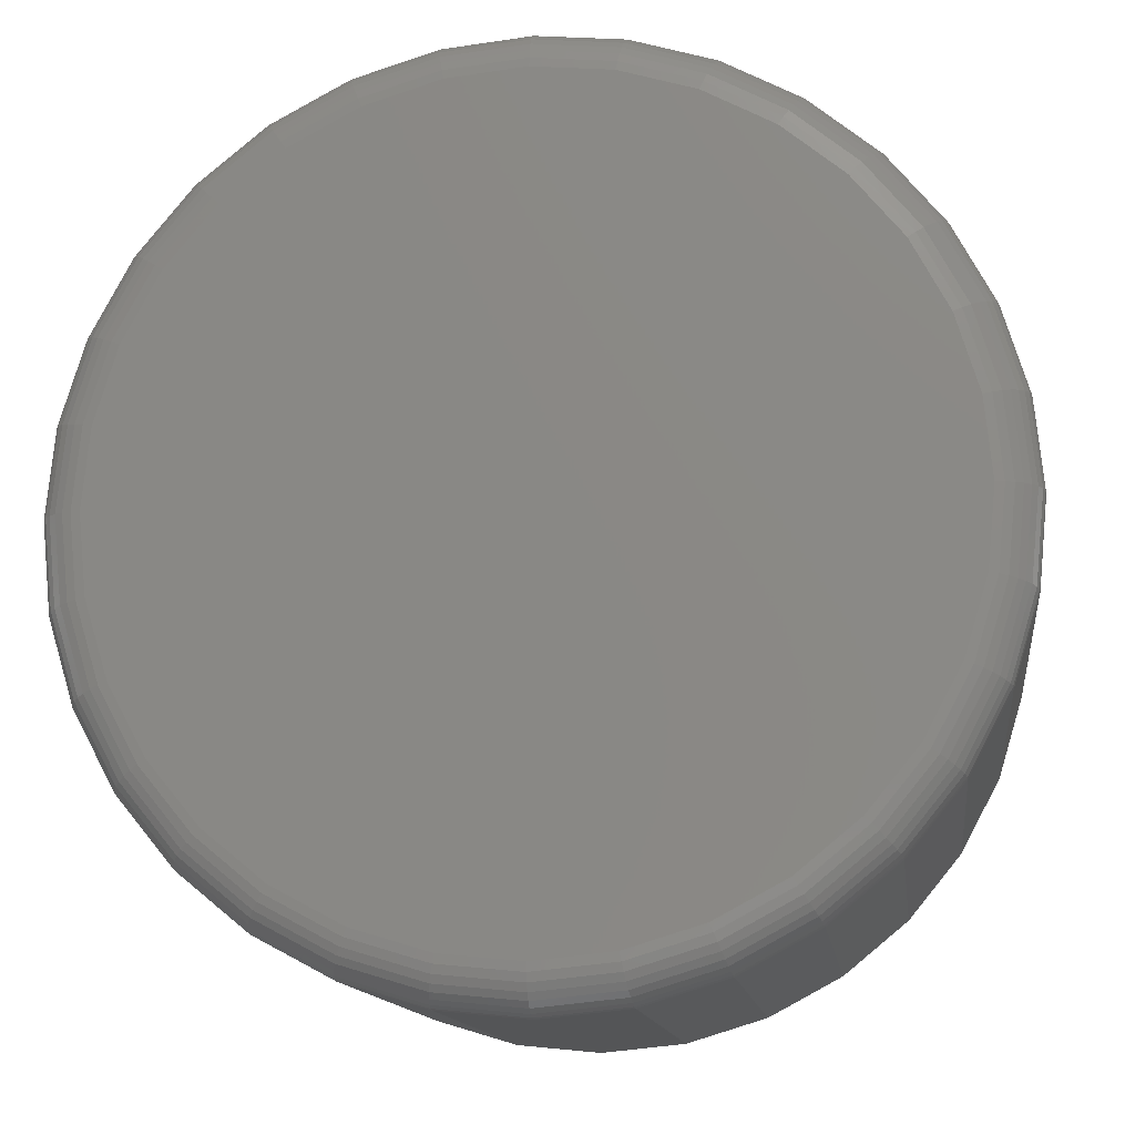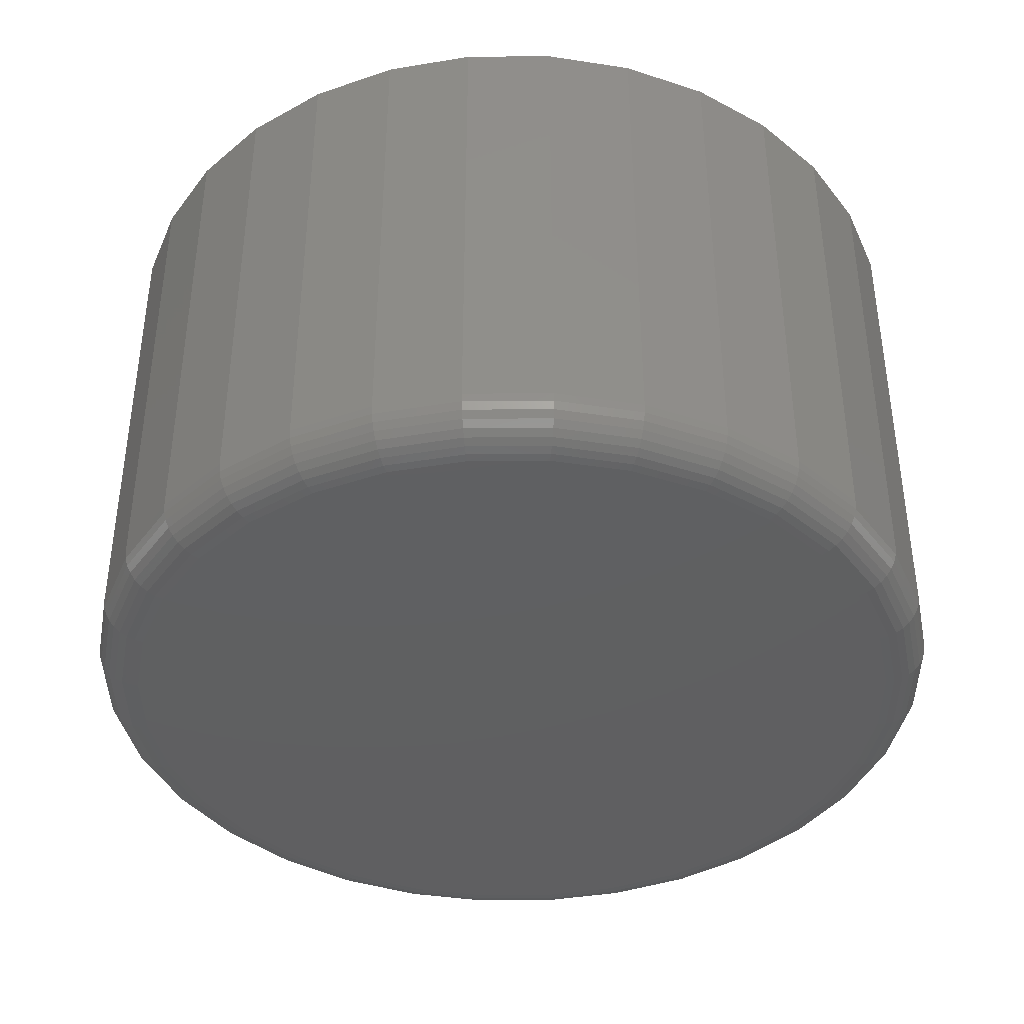
<metadata>
{"format":"stl","ext":"stl","renderer":"f3d","projection":"perspective","resolution":1024,"background":"white","views":[{"elev":-13.2,"azim":7.3,"up":"+Z"},{"elev":-40.0,"azim":-83.9,"up":"+Y"}]}
</metadata>
<code>
# stl→obj: 320 verts, 636 faces
v -0.1015 -0.75 0.5427
v 0.1144 -0.75 0.5427
v 0.006414 -0.75 0.5533
v 0.2181 -0.75 0.5112
v -0.2053 -0.75 0.5112
v 0.3138 -0.75 0.46
v -0.301 -0.75 0.46
v 0.3976 -0.75 0.3912
v -0.3848 -0.75 0.3912
v 0.4665 -0.75 0.3074
v -0.4536 -0.75 0.3074
v 0.5176 -0.75 0.2117
v -0.5048 -0.75 0.2117
v 0.5491 -0.75 0.1079
v -0.5362 -0.75 0.1079
v 0.5597 -0.75 -2.466e-16
v -0.5469 -0.75 5.158e-16
v 0.5491 -0.75 -0.1079
v -0.5362 -0.75 -0.1079
v 0.5176 -0.75 -0.2117
v -0.5048 -0.75 -0.2117
v 0.4665 -0.75 -0.3074
v -0.4536 -0.75 -0.3074
v 0.3976 -0.75 -0.3912
v -0.3848 -0.75 -0.3912
v 0.3138 -0.75 -0.46
v -0.301 -0.75 -0.46
v 0.2181 -0.75 -0.5112
v -0.2053 -0.75 -0.5112
v 0.1144 -0.75 -0.5427
v -0.1015 -0.75 -0.5427
v 0.006414 -0.75 -0.5533
v 0.6222 1.239e-16 -7.541e-17
v 0.6222 -0.6875 -2.262e-16
v 0.6104 1.226e-16 -0.1201
v 0.6104 -0.6875 -0.1201
v 0.5753 1.187e-16 -0.2357
v 0.5753 -0.6875 -0.2357
v 0.5184 1.124e-16 -0.3421
v 0.5184 -0.6875 -0.3421
v 0.4418 1.039e-16 -0.4354
v 0.4418 -0.6875 -0.4354
v 0.3485 9.349e-17 -0.512
v 0.3485 -0.6875 -0.512
v 0.2421 8.167e-17 -0.5689
v 0.2421 -0.6875 -0.5689
v 0.1265 6.885e-17 -0.604
v 0.1265 -0.6875 -0.604
v 0.006414 5.551e-17 -0.6158
v 0.006414 -0.6875 -0.6158
v -0.1137 4.217e-17 -0.604
v -0.1137 -0.6875 -0.604
v -0.2292 2.935e-17 -0.5689
v -0.2292 -0.6875 -0.5689
v -0.3357 1.753e-17 -0.512
v -0.3357 -0.6875 -0.512
v -0.429 7.169e-18 -0.4354
v -0.429 -0.6875 -0.4354
v -0.5056 -1.333e-18 -0.3421
v -0.5056 -0.6875 -0.3421
v -0.5625 -7.651e-18 -0.2357
v -0.5625 -0.6875 -0.2357
v -0.5975 -1.154e-17 -0.1201
v -0.5975 -0.6875 -0.1201
v -0.6094 -1.286e-17 7.541e-17
v -0.6094 -0.6875 7.541e-17
v -0.5975 -1.154e-17 0.1201
v -0.5975 -0.6875 0.1201
v -0.5625 -7.651e-18 0.2357
v -0.5625 -0.6875 0.2357
v -0.5056 -1.333e-18 0.3421
v -0.5056 -0.6875 0.3421
v -0.429 7.169e-18 0.4354
v -0.429 -0.6875 0.4354
v -0.3357 1.753e-17 0.512
v -0.3357 -0.6875 0.512
v -0.2292 2.935e-17 0.5689
v -0.2292 -0.6875 0.5689
v -0.1137 4.217e-17 0.604
v -0.1137 -0.6875 0.604
v 0.006414 5.551e-17 0.6158
v 0.006414 -0.6875 0.6158
v 0.1265 6.885e-17 0.604
v 0.1265 -0.6875 0.604
v 0.2421 8.167e-17 0.5689
v 0.2421 -0.6875 0.5689
v 0.3485 9.349e-17 0.512
v 0.3485 -0.6875 0.512
v 0.4418 1.039e-16 0.4354
v 0.4418 -0.6875 0.4354
v 0.5184 1.124e-16 0.3421
v 0.5184 -0.6875 0.3421
v 0.5753 1.187e-16 0.2357
v 0.5753 -0.6875 0.2357
v 0.6104 1.226e-16 0.1201
v 0.6104 -0.6875 0.1201
v 0.5719 -0.7488 1.63e-16
v 0.561 -0.7488 -0.1103
v 0.5836 -0.7452 1.354e-16
v 0.5725 -0.7452 -0.1126
v 0.5944 -0.7395 1.635e-16
v 0.5831 -0.7395 -0.1147
v 0.6039 -0.7317 1.64e-16
v 0.5924 -0.7317 -0.1166
v 0.6117 -0.7222 1.645e-16
v 0.6 -0.7222 -0.1181
v 0.6174 -0.7114 1.651e-16
v 0.6057 -0.7114 -0.1192
v 0.621 -0.6997 1.658e-16
v 0.6092 -0.6997 -0.1199
v -0.5482 -0.7488 -0.1103
v -0.5591 -0.7488 2.462e-16
v -0.5597 -0.7452 -0.1126
v -0.5708 -0.7452 2.465e-16
v -0.5703 -0.7395 -0.1147
v -0.5816 -0.7395 2.19e-16
v -0.5796 -0.7317 -0.1166
v -0.5911 -0.7317 3.305e-16
v -0.5872 -0.7222 -0.1181
v -0.5988 -0.7222 3.311e-16
v -0.5929 -0.7114 -0.1192
v -0.6046 -0.7114 2.762e-16
v -0.5964 -0.6997 -0.1199
v -0.6082 -0.6997 2.768e-16
v -0.516 -0.7488 -0.2164
v -0.5269 -0.7452 -0.2209
v -0.5368 -0.7395 -0.225
v -0.5456 -0.7317 -0.2286
v -0.5528 -0.7222 -0.2316
v -0.5581 -0.7114 -0.2338
v -0.5614 -0.6997 -0.2352
v -0.4638 -0.7488 -0.3142
v -0.4735 -0.7452 -0.3207
v -0.4825 -0.7395 -0.3267
v -0.4904 -0.7317 -0.3319
v -0.4968 -0.7222 -0.3363
v -0.5016 -0.7114 -0.3395
v -0.5046 -0.6997 -0.3414
v -0.3934 -0.7488 -0.3999
v -0.4017 -0.7452 -0.4081
v -0.4094 -0.7395 -0.4158
v -0.4161 -0.7317 -0.4225
v -0.4216 -0.7222 -0.428
v -0.4257 -0.7114 -0.4321
v -0.4282 -0.6997 -0.4346
v -0.3078 -0.7488 -0.4702
v -0.3143 -0.7452 -0.4799
v -0.3203 -0.7395 -0.4889
v -0.3255 -0.7317 -0.4968
v -0.3298 -0.7222 -0.5033
v -0.3331 -0.7114 -0.5081
v -0.335 -0.6997 -0.511
v -0.21 -0.7488 -0.5224
v -0.2145 -0.7452 -0.5333
v -0.2186 -0.7395 -0.5433
v -0.2222 -0.7317 -0.552
v -0.2252 -0.7222 -0.5592
v -0.2274 -0.7114 -0.5645
v -0.2288 -0.6997 -0.5678
v -0.1039 -0.7488 -0.5546
v -0.1062 -0.7452 -0.5661
v -0.1083 -0.7395 -0.5767
v -0.1101 -0.7317 -0.586
v -0.1117 -0.7222 -0.5936
v -0.1128 -0.7114 -0.5993
v -0.1135 -0.6997 -0.6028
v 0.006414 -0.7488 -0.5655
v 0.006414 -0.7452 -0.5772
v 0.006414 -0.7395 -0.588
v 0.006414 -0.7317 -0.5975
v 0.006414 -0.7222 -0.6053
v 0.006414 -0.7114 -0.611
v 0.006414 -0.6997 -0.6146
v 0.1167 -0.7488 -0.5546
v 0.119 -0.7452 -0.5661
v 0.1211 -0.7395 -0.5767
v 0.123 -0.7317 -0.586
v 0.1245 -0.7222 -0.5936
v 0.1256 -0.7114 -0.5993
v 0.1263 -0.6997 -0.6028
v 0.2228 -0.7488 -0.5224
v 0.2273 -0.7452 -0.5333
v 0.2314 -0.7395 -0.5433
v 0.2351 -0.7317 -0.552
v 0.238 -0.7222 -0.5592
v 0.2402 -0.7114 -0.5645
v 0.2416 -0.6997 -0.5678
v 0.3206 -0.7488 -0.4702
v 0.3271 -0.7452 -0.4799
v 0.3331 -0.7395 -0.4889
v 0.3384 -0.7317 -0.4968
v 0.3427 -0.7222 -0.5033
v 0.3459 -0.7114 -0.5081
v 0.3479 -0.6997 -0.511
v 0.4063 -0.7488 -0.3999
v 0.4146 -0.7452 -0.4081
v 0.4222 -0.7395 -0.4158
v 0.4289 -0.7317 -0.4225
v 0.4344 -0.7222 -0.428
v 0.4385 -0.7114 -0.4321
v 0.441 -0.6997 -0.4346
v 0.4766 -0.7488 -0.3142
v 0.4863 -0.7452 -0.3207
v 0.4953 -0.7395 -0.3267
v 0.5032 -0.7317 -0.3319
v 0.5097 -0.7222 -0.3363
v 0.5145 -0.7114 -0.3395
v 0.5174 -0.6997 -0.3414
v 0.5289 -0.7488 -0.2164
v 0.5397 -0.7452 -0.2209
v 0.5497 -0.7395 -0.225
v 0.5584 -0.7317 -0.2286
v 0.5656 -0.7222 -0.2316
v 0.5709 -0.7114 -0.2338
v 0.5742 -0.6997 -0.2352
v -0.5482 -0.7488 0.1103
v -0.5597 -0.7452 0.1126
v -0.5703 -0.7395 0.1147
v -0.5796 -0.7317 0.1166
v -0.5872 -0.7222 0.1181
v -0.5929 -0.7114 0.1192
v -0.5964 -0.6997 0.1199
v 0.561 -0.7488 0.1103
v 0.5725 -0.7452 0.1126
v 0.5831 -0.7395 0.1147
v 0.5924 -0.7317 0.1166
v 0.6 -0.7222 0.1181
v 0.6057 -0.7114 0.1192
v 0.6092 -0.6997 0.1199
v 0.5289 -0.7488 0.2164
v 0.5397 -0.7452 0.2209
v 0.5497 -0.7395 0.225
v 0.5584 -0.7317 0.2286
v 0.5656 -0.7222 0.2316
v 0.5709 -0.7114 0.2338
v 0.5742 -0.6997 0.2352
v 0.4766 -0.7488 0.3142
v 0.4863 -0.7452 0.3207
v 0.4953 -0.7395 0.3267
v 0.5032 -0.7317 0.3319
v 0.5097 -0.7222 0.3363
v 0.5145 -0.7114 0.3395
v 0.5174 -0.6997 0.3414
v 0.4063 -0.7488 0.3999
v 0.4146 -0.7452 0.4081
v 0.4222 -0.7395 0.4158
v 0.4289 -0.7317 0.4225
v 0.4344 -0.7222 0.428
v 0.4385 -0.7114 0.4321
v 0.441 -0.6997 0.4346
v 0.3206 -0.7488 0.4702
v 0.3271 -0.7452 0.4799
v 0.3331 -0.7395 0.4889
v 0.3384 -0.7317 0.4968
v 0.3427 -0.7222 0.5033
v 0.3459 -0.7114 0.5081
v 0.3479 -0.6997 0.511
v 0.2228 -0.7488 0.5224
v 0.2273 -0.7452 0.5333
v 0.2314 -0.7395 0.5433
v 0.2351 -0.7317 0.552
v 0.238 -0.7222 0.5592
v 0.2402 -0.7114 0.5645
v 0.2416 -0.6997 0.5678
v 0.1167 -0.7488 0.5546
v 0.119 -0.7452 0.5661
v 0.1211 -0.7395 0.5767
v 0.123 -0.7317 0.586
v 0.1245 -0.7222 0.5936
v 0.1256 -0.7114 0.5993
v 0.1263 -0.6997 0.6028
v 0.006414 -0.7488 0.5655
v 0.006414 -0.7452 0.5772
v 0.006414 -0.7395 0.588
v 0.006414 -0.7317 0.5975
v 0.006414 -0.7222 0.6053
v 0.006414 -0.7114 0.611
v 0.006414 -0.6997 0.6146
v -0.1039 -0.7488 0.5546
v -0.1062 -0.7452 0.5661
v -0.1083 -0.7395 0.5767
v -0.1101 -0.7317 0.586
v -0.1117 -0.7222 0.5936
v -0.1128 -0.7114 0.5993
v -0.1135 -0.6997 0.6028
v -0.21 -0.7488 0.5224
v -0.2145 -0.7452 0.5333
v -0.2186 -0.7395 0.5433
v -0.2222 -0.7317 0.552
v -0.2252 -0.7222 0.5592
v -0.2274 -0.7114 0.5645
v -0.2288 -0.6997 0.5678
v -0.3078 -0.7488 0.4702
v -0.3143 -0.7452 0.4799
v -0.3203 -0.7395 0.4889
v -0.3255 -0.7317 0.4968
v -0.3298 -0.7222 0.5033
v -0.3331 -0.7114 0.5081
v -0.335 -0.6997 0.511
v -0.3934 -0.7488 0.3999
v -0.4017 -0.7452 0.4081
v -0.4094 -0.7395 0.4158
v -0.4161 -0.7317 0.4225
v -0.4216 -0.7222 0.428
v -0.4257 -0.7114 0.4321
v -0.4282 -0.6997 0.4346
v -0.4638 -0.7488 0.3142
v -0.4735 -0.7452 0.3207
v -0.4825 -0.7395 0.3267
v -0.4904 -0.7317 0.3319
v -0.4968 -0.7222 0.3363
v -0.5016 -0.7114 0.3395
v -0.5046 -0.6997 0.3414
v -0.516 -0.7488 0.2164
v -0.5269 -0.7452 0.2209
v -0.5368 -0.7395 0.225
v -0.5456 -0.7317 0.2286
v -0.5528 -0.7222 0.2316
v -0.5581 -0.7114 0.2338
v -0.5614 -0.6997 0.2352
f 1 2 3
f 2 1 4
f 4 1 5
f 4 5 6
f 6 5 7
f 6 7 8
f 8 7 9
f 8 9 10
f 10 9 11
f 10 11 12
f 12 11 13
f 12 13 14
f 14 13 15
f 14 15 16
f 16 15 17
f 16 17 18
f 18 17 19
f 18 19 20
f 20 19 21
f 20 21 22
f 22 21 23
f 22 23 24
f 24 23 25
f 24 25 26
f 26 25 27
f 26 27 28
f 28 27 29
f 28 29 30
f 30 29 31
f 30 31 32
f 33 34 35
f 35 34 36
f 35 36 37
f 37 36 38
f 37 38 39
f 39 38 40
f 39 40 41
f 41 40 42
f 41 42 43
f 43 42 44
f 43 44 45
f 45 44 46
f 45 46 47
f 47 46 48
f 47 48 49
f 49 48 50
f 49 50 51
f 51 50 52
f 51 52 53
f 53 52 54
f 53 54 55
f 55 54 56
f 55 56 57
f 57 56 58
f 57 58 59
f 59 58 60
f 59 60 61
f 61 60 62
f 61 62 63
f 63 62 64
f 63 64 65
f 65 64 66
f 65 66 67
f 67 66 68
f 67 68 69
f 69 68 70
f 69 70 71
f 71 70 72
f 71 72 73
f 73 72 74
f 73 74 75
f 75 74 76
f 75 76 77
f 77 76 78
f 77 78 79
f 79 78 80
f 79 80 81
f 81 80 82
f 81 82 83
f 83 82 84
f 83 84 85
f 85 84 86
f 85 86 87
f 87 86 88
f 87 88 89
f 89 88 90
f 89 90 91
f 91 90 92
f 91 92 93
f 93 92 94
f 93 94 95
f 95 94 96
f 95 96 33
f 33 96 34
f 16 18 97
f 97 18 98
f 97 98 99
f 99 98 100
f 99 100 101
f 101 100 102
f 101 102 103
f 103 102 104
f 103 104 105
f 105 104 106
f 105 106 107
f 107 106 108
f 107 108 109
f 109 108 110
f 109 110 34
f 34 110 36
f 19 17 111
f 111 17 112
f 111 112 113
f 113 112 114
f 113 114 115
f 115 114 116
f 115 116 117
f 117 116 118
f 117 118 119
f 119 118 120
f 119 120 121
f 121 120 122
f 121 122 123
f 123 122 124
f 123 124 64
f 64 124 66
f 21 19 125
f 125 19 111
f 125 111 126
f 126 111 113
f 126 113 127
f 127 113 115
f 127 115 128
f 128 115 117
f 128 117 129
f 129 117 119
f 129 119 130
f 130 119 121
f 130 121 131
f 131 121 123
f 131 123 62
f 62 123 64
f 23 21 132
f 132 21 125
f 132 125 133
f 133 125 126
f 133 126 134
f 134 126 127
f 134 127 135
f 135 127 128
f 135 128 136
f 136 128 129
f 136 129 137
f 137 129 130
f 137 130 138
f 138 130 131
f 138 131 60
f 60 131 62
f 25 23 139
f 139 23 132
f 139 132 140
f 140 132 133
f 140 133 141
f 141 133 134
f 141 134 142
f 142 134 135
f 142 135 143
f 143 135 136
f 143 136 144
f 144 136 137
f 144 137 145
f 145 137 138
f 145 138 58
f 58 138 60
f 27 25 146
f 146 25 139
f 146 139 147
f 147 139 140
f 147 140 148
f 148 140 141
f 148 141 149
f 149 141 142
f 149 142 150
f 150 142 143
f 150 143 151
f 151 143 144
f 151 144 152
f 152 144 145
f 152 145 56
f 56 145 58
f 29 27 153
f 153 27 146
f 153 146 154
f 154 146 147
f 154 147 155
f 155 147 148
f 155 148 156
f 156 148 149
f 156 149 157
f 157 149 150
f 157 150 158
f 158 150 151
f 158 151 159
f 159 151 152
f 159 152 54
f 54 152 56
f 31 29 160
f 160 29 153
f 160 153 161
f 161 153 154
f 161 154 162
f 162 154 155
f 162 155 163
f 163 155 156
f 163 156 164
f 164 156 157
f 164 157 165
f 165 157 158
f 165 158 166
f 166 158 159
f 166 159 52
f 52 159 54
f 32 31 167
f 167 31 160
f 167 160 168
f 168 160 161
f 168 161 169
f 169 161 162
f 169 162 170
f 170 162 163
f 170 163 171
f 171 163 164
f 171 164 172
f 172 164 165
f 172 165 173
f 173 165 166
f 173 166 50
f 50 166 52
f 30 32 174
f 174 32 167
f 174 167 175
f 175 167 168
f 175 168 176
f 176 168 169
f 176 169 177
f 177 169 170
f 177 170 178
f 178 170 171
f 178 171 179
f 179 171 172
f 179 172 180
f 180 172 173
f 180 173 48
f 48 173 50
f 28 30 181
f 181 30 174
f 181 174 182
f 182 174 175
f 182 175 183
f 183 175 176
f 183 176 184
f 184 176 177
f 184 177 185
f 185 177 178
f 185 178 186
f 186 178 179
f 186 179 187
f 187 179 180
f 187 180 46
f 46 180 48
f 26 28 188
f 188 28 181
f 188 181 189
f 189 181 182
f 189 182 190
f 190 182 183
f 190 183 191
f 191 183 184
f 191 184 192
f 192 184 185
f 192 185 193
f 193 185 186
f 193 186 194
f 194 186 187
f 194 187 44
f 44 187 46
f 24 26 195
f 195 26 188
f 195 188 196
f 196 188 189
f 196 189 197
f 197 189 190
f 197 190 198
f 198 190 191
f 198 191 199
f 199 191 192
f 199 192 200
f 200 192 193
f 200 193 201
f 201 193 194
f 201 194 42
f 42 194 44
f 22 24 202
f 202 24 195
f 202 195 203
f 203 195 196
f 203 196 204
f 204 196 197
f 204 197 205
f 205 197 198
f 205 198 206
f 206 198 199
f 206 199 207
f 207 199 200
f 207 200 208
f 208 200 201
f 208 201 40
f 40 201 42
f 20 22 209
f 209 22 202
f 209 202 210
f 210 202 203
f 210 203 211
f 211 203 204
f 211 204 212
f 212 204 205
f 212 205 213
f 213 205 206
f 213 206 214
f 214 206 207
f 214 207 215
f 215 207 208
f 215 208 38
f 38 208 40
f 18 20 98
f 98 20 209
f 98 209 100
f 100 209 210
f 100 210 102
f 102 210 211
f 102 211 104
f 104 211 212
f 104 212 106
f 106 212 213
f 106 213 108
f 108 213 214
f 108 214 110
f 110 214 215
f 110 215 36
f 36 215 38
f 17 15 112
f 112 15 216
f 112 216 114
f 114 216 217
f 114 217 116
f 116 217 218
f 116 218 118
f 118 218 219
f 118 219 120
f 120 219 220
f 120 220 122
f 122 220 221
f 122 221 124
f 124 221 222
f 124 222 66
f 66 222 68
f 14 16 223
f 223 16 97
f 223 97 224
f 224 97 99
f 224 99 225
f 225 99 101
f 225 101 226
f 226 101 103
f 226 103 227
f 227 103 105
f 227 105 228
f 228 105 107
f 228 107 229
f 229 107 109
f 229 109 96
f 96 109 34
f 12 14 230
f 230 14 223
f 230 223 231
f 231 223 224
f 231 224 232
f 232 224 225
f 232 225 233
f 233 225 226
f 233 226 234
f 234 226 227
f 234 227 235
f 235 227 228
f 235 228 236
f 236 228 229
f 236 229 94
f 94 229 96
f 10 12 237
f 237 12 230
f 237 230 238
f 238 230 231
f 238 231 239
f 239 231 232
f 239 232 240
f 240 232 233
f 240 233 241
f 241 233 234
f 241 234 242
f 242 234 235
f 242 235 243
f 243 235 236
f 243 236 92
f 92 236 94
f 8 10 244
f 244 10 237
f 244 237 245
f 245 237 238
f 245 238 246
f 246 238 239
f 246 239 247
f 247 239 240
f 247 240 248
f 248 240 241
f 248 241 249
f 249 241 242
f 249 242 250
f 250 242 243
f 250 243 90
f 90 243 92
f 6 8 251
f 251 8 244
f 251 244 252
f 252 244 245
f 252 245 253
f 253 245 246
f 253 246 254
f 254 246 247
f 254 247 255
f 255 247 248
f 255 248 256
f 256 248 249
f 256 249 257
f 257 249 250
f 257 250 88
f 88 250 90
f 4 6 258
f 258 6 251
f 258 251 259
f 259 251 252
f 259 252 260
f 260 252 253
f 260 253 261
f 261 253 254
f 261 254 262
f 262 254 255
f 262 255 263
f 263 255 256
f 263 256 264
f 264 256 257
f 264 257 86
f 86 257 88
f 2 4 265
f 265 4 258
f 265 258 266
f 266 258 259
f 266 259 267
f 267 259 260
f 267 260 268
f 268 260 261
f 268 261 269
f 269 261 262
f 269 262 270
f 270 262 263
f 270 263 271
f 271 263 264
f 271 264 84
f 84 264 86
f 3 2 272
f 272 2 265
f 272 265 273
f 273 265 266
f 273 266 274
f 274 266 267
f 274 267 275
f 275 267 268
f 275 268 276
f 276 268 269
f 276 269 277
f 277 269 270
f 277 270 278
f 278 270 271
f 278 271 82
f 82 271 84
f 1 3 279
f 279 3 272
f 279 272 280
f 280 272 273
f 280 273 281
f 281 273 274
f 281 274 282
f 282 274 275
f 282 275 283
f 283 275 276
f 283 276 284
f 284 276 277
f 284 277 285
f 285 277 278
f 285 278 80
f 80 278 82
f 5 1 286
f 286 1 279
f 286 279 287
f 287 279 280
f 287 280 288
f 288 280 281
f 288 281 289
f 289 281 282
f 289 282 290
f 290 282 283
f 290 283 291
f 291 283 284
f 291 284 292
f 292 284 285
f 292 285 78
f 78 285 80
f 7 5 293
f 293 5 286
f 293 286 294
f 294 286 287
f 294 287 295
f 295 287 288
f 295 288 296
f 296 288 289
f 296 289 297
f 297 289 290
f 297 290 298
f 298 290 291
f 298 291 299
f 299 291 292
f 299 292 76
f 76 292 78
f 9 7 300
f 300 7 293
f 300 293 301
f 301 293 294
f 301 294 302
f 302 294 295
f 302 295 303
f 303 295 296
f 303 296 304
f 304 296 297
f 304 297 305
f 305 297 298
f 305 298 306
f 306 298 299
f 306 299 74
f 74 299 76
f 11 9 307
f 307 9 300
f 307 300 308
f 308 300 301
f 308 301 309
f 309 301 302
f 309 302 310
f 310 302 303
f 310 303 311
f 311 303 304
f 311 304 312
f 312 304 305
f 312 305 313
f 313 305 306
f 313 306 72
f 72 306 74
f 13 11 314
f 314 11 307
f 314 307 315
f 315 307 308
f 315 308 316
f 316 308 309
f 316 309 317
f 317 309 310
f 317 310 318
f 318 310 311
f 318 311 319
f 319 311 312
f 319 312 320
f 320 312 313
f 320 313 70
f 70 313 72
f 15 13 216
f 216 13 314
f 216 314 217
f 217 314 315
f 217 315 218
f 218 315 316
f 218 316 219
f 219 316 317
f 219 317 220
f 220 317 318
f 220 318 221
f 221 318 319
f 221 319 222
f 222 319 320
f 222 320 68
f 68 320 70
f 81 83 79
f 49 51 47
f 47 51 53
f 47 53 45
f 45 53 55
f 45 55 43
f 43 55 57
f 43 57 41
f 41 57 59
f 41 59 39
f 39 59 61
f 39 61 37
f 37 61 63
f 37 63 35
f 35 63 65
f 35 65 33
f 33 65 67
f 33 67 95
f 95 67 69
f 95 69 93
f 93 69 71
f 93 71 91
f 91 71 73
f 91 73 89
f 89 73 75
f 89 75 87
f 87 75 77
f 87 77 85
f 85 77 79
f 85 79 83

</code>
